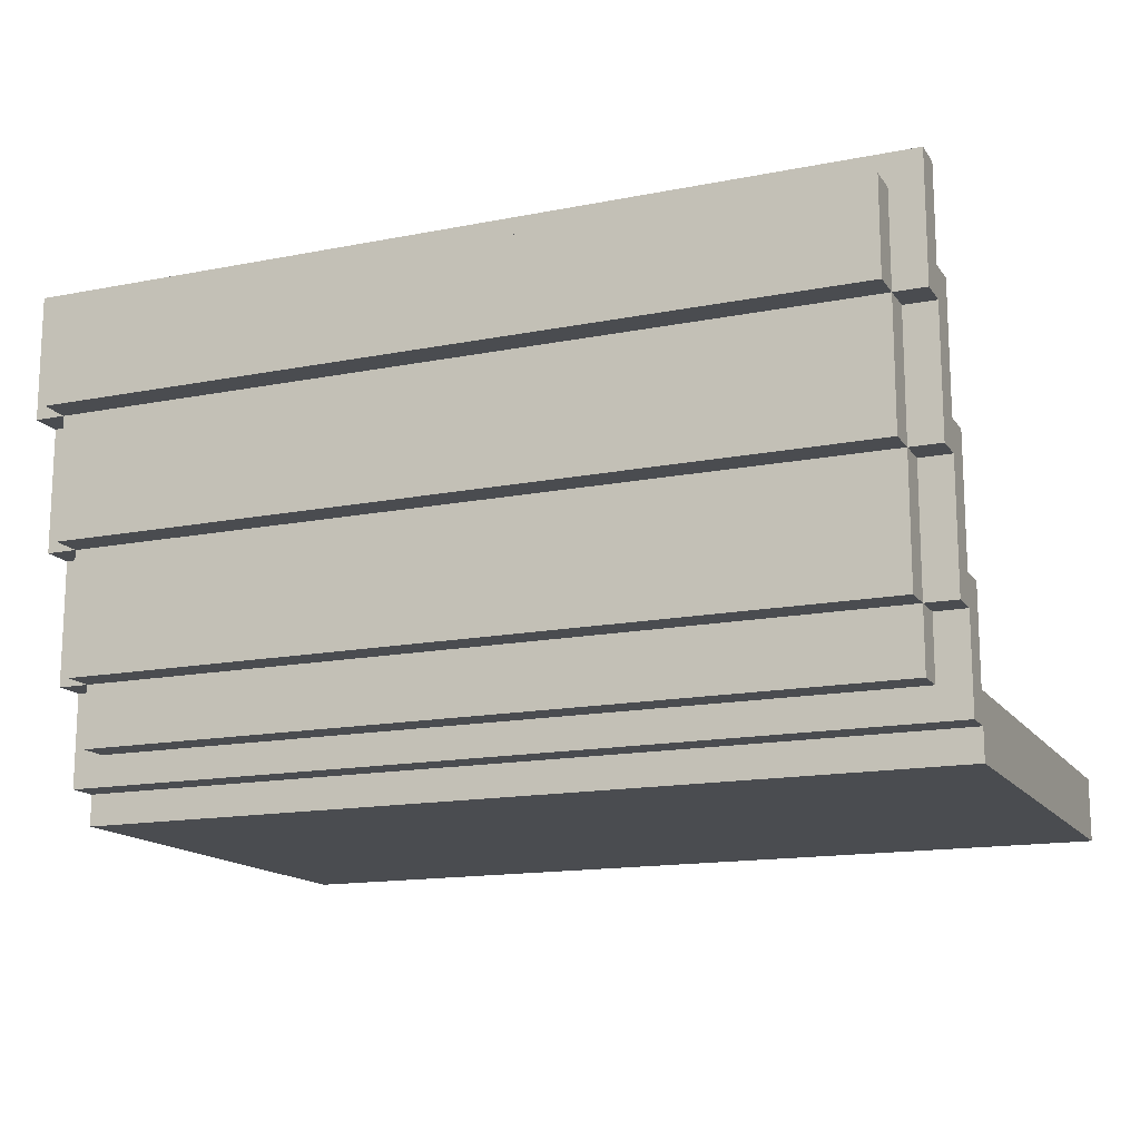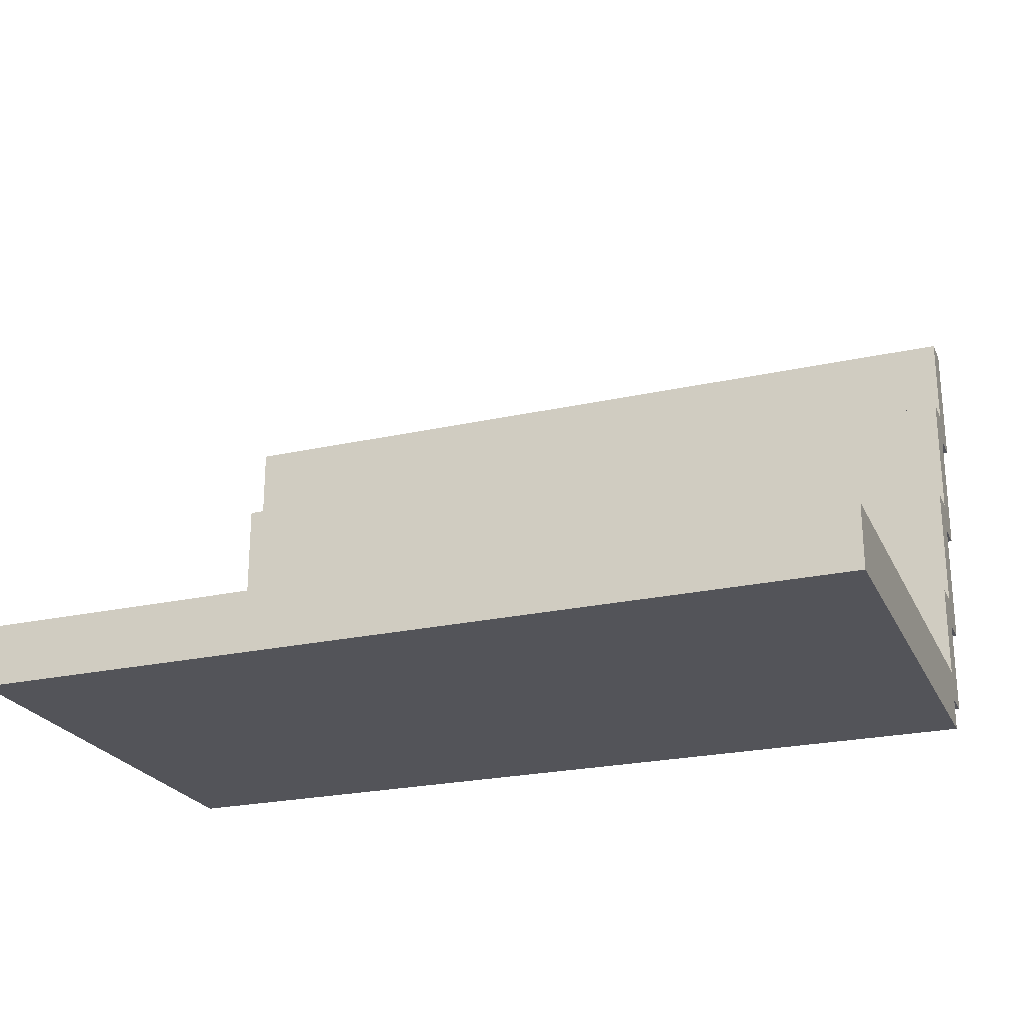
<metadata>
{"format":"obj","ext":"obj","renderer":"f3d","projection":"perspective","resolution":1024,"background":"white","views":[{"elev":-15.1,"azim":22.8,"up":"+Y"},{"elev":-23.8,"azim":-159.6,"up":"+Y"}]}
</metadata>
<code>
o PC
v -1.4 1.2 0.5
v -1.4 1.2 -1
v -1.4 1.3 0.6
v -1.4 1.3 0.5
v -1.4 1.4 0.5
v -1.4 1.4 -1
v -1.4 1.6 0.7
v -1.4 1.6 0.6
v -1.4 1.7 0.6
v -1.4 1.7 0.5
v -1.4 2 0.8
v -1.4 2 0.7
v -1.4 2.1 0.7
v -1.4 2.1 0.6
v -1.4 2.4 0.9
v -1.4 2.4 0.8
v -1.4 2.5 0.8
v -1.4 2.5 0.7
v -1.4 2.8 0.9
v -1.4 2.8 0.8
v -1.3 1.4 0.7
v -1.3 1.4 0.6
v -1.3 1.6 0.8
v -1.3 1.6 0.7
v -1.3 1.6 0.6
v -1.3 2 0.9
v -1.3 2 0.8
v -1.3 2 0.7
v -1.3 2.4 1
v -1.3 2.4 0.9
v -1.3 2.4 0.8
v -1.3 2.7 1
v -1.3 2.7 0.9
v 1.3 1.4 0.7
v 1.3 1.4 0.6
v 1.3 1.6 0.8
v 1.3 1.6 0.7
v 1.3 1.6 0.6
v 1.3 2 0.9
v 1.3 2 0.8
v 1.3 2 0.7
v 1.3 2.4 1
v 1.3 2.4 0.9
v 1.3 2.4 0.8
v 1.3 2.7 1
v 1.3 2.7 0.9
v 1.4 1.2 0.5
v 1.4 1.2 -1
v 1.4 1.3 0.6
v 1.4 1.3 0.5
v 1.4 1.4 0.5
v 1.4 1.4 -1
v 1.4 1.6 0.7
v 1.4 1.6 0.6
v 1.4 1.7 0.6
v 1.4 1.7 0.5
v 1.4 2 0.8
v 1.4 2 0.7
v 1.4 2.1 0.7
v 1.4 2.1 0.6
v 1.4 2.4 0.9
v 1.4 2.4 0.8
v 1.4 2.5 0.8
v 1.4 2.5 0.7
v 1.4 2.8 0.9
v 1.4 2.8 0.8
v -1.3 2.4 1
v -1.3 2.7 1
v 1.3 2.4 1
v 1.3 2.7 1
v -1.4 2.4 0.9
v -1.4 2.8 0.9
v -1.3 2 0.9
v -1.3 2.4 0.9
v -1.3 2.7 0.9
v -0.1 2.7 0.9
v -0.1 2.8 0.9
v 0.1 2.7 0.9
v 0.1 2.8 0.9
v 1.3 2 0.9
v 1.3 2.4 0.9
v 1.3 2.7 0.9
v 1.4 2.4 0.9
v 1.4 2.8 0.9
v -1.4 2 0.8
v -1.4 2.4 0.8
v -1.3 1.6 0.8
v -1.3 2 0.8
v -1.3 2.4 0.8
v 1.3 1.6 0.8
v 1.3 2 0.8
v 1.3 2.4 0.8
v 1.4 2 0.8
v 1.4 2.4 0.8
v -1.4 1.6 0.7
v -1.4 2 0.7
v -1.3 1.4 0.7
v -1.3 1.6 0.7
v -1.3 2 0.7
v 1.3 1.4 0.7
v 1.3 1.6 0.7
v 1.3 2 0.7
v 1.4 1.6 0.7
v 1.4 2 0.7
v -1.4 1.3 0.6
v -1.4 1.6 0.6
v -1.3 1.4 0.6
v -1.3 1.6 0.6
v 1.3 1.4 0.6
v 1.3 1.6 0.6
v 1.4 1.3 0.6
v 1.4 1.6 0.6
v -1.4 1.2 0.5
v -1.4 1.3 0.5
v 1.4 1.2 0.5
v 1.4 1.3 0.5
v -1.4 2.5 0.8
v -1.4 2.8 0.8
v -1.3 2.5 0.8
v -1.3 2.7 0.8
v -0.1 2.7 0.8
v -0.1 2.8 0.8
v 0.1 2.7 0.8
v 0.1 2.8 0.8
v 1.3 2.5 0.8
v 1.3 2.7 0.8
v 1.4 2.5 0.8
v 1.4 2.8 0.8
v -1.4 2.1 0.7
v -1.4 2.5 0.7
v -1.3 2.1 0.7
v -1.3 2.5 0.7
v 1.3 2.1 0.7
v 1.3 2.5 0.7
v 1.4 2.1 0.7
v 1.4 2.5 0.7
v -1.4 1.7 0.6
v -1.4 2.1 0.6
v -1.3 1.7 0.6
v -1.3 2.1 0.6
v 1.3 1.7 0.6
v 1.3 2.1 0.6
v 1.4 1.7 0.6
v 1.4 2.1 0.6
v -1.4 1.4 0.5
v -1.4 1.7 0.5
v -1.3 1.5 0.5
v -1.3 1.7 0.5
v 1.3 1.5 0.5
v 1.3 1.7 0.5
v 1.4 1.4 0.5
v 1.4 1.7 0.5
v -1.4 1.2 -1
v -1.4 1.4 -1
v -0.3 1.3 -1
v -0.3 1.4 -1
v 0.4 1.3 -1
v 0.4 1.4 -1
v 1.4 1.2 -1
v 1.4 1.4 -1
v -1.4 1.2 0.5
v 1.4 1.2 0.5
v -1.4 1.2 -1
v 1.4 1.2 -1
v -1.4 1.3 0.6
v 1.4 1.3 0.6
v -1.4 1.3 0.5
v 1.4 1.3 0.5
v -1.3 1.4 0.7
v 1.3 1.4 0.7
v -1.3 1.4 0.6
v 1.3 1.4 0.6
v -1.3 1.6 0.8
v 1.3 1.6 0.8
v -1.4 1.6 0.7
v -1.3 1.6 0.7
v 1.3 1.6 0.7
v 1.4 1.6 0.7
v -1.4 1.6 0.6
v -1.3 1.6 0.6
v 1.3 1.6 0.6
v 1.4 1.6 0.6
v -1.3 2 0.9
v 1.3 2 0.9
v -1.4 2 0.8
v -1.3 2 0.8
v 1.3 2 0.8
v 1.4 2 0.8
v -1.4 2 0.7
v -1.3 2 0.7
v 1.3 2 0.7
v 1.4 2 0.7
v -1.3 2.4 1
v 1.3 2.4 1
v -1.4 2.4 0.9
v -1.3 2.4 0.9
v 1.3 2.4 0.9
v 1.4 2.4 0.9
v -1.4 2.4 0.8
v -1.3 2.4 0.8
v 1.3 2.4 0.8
v 1.4 2.4 0.8
v -1.4 1.4 0.5
v 1.4 1.4 0.5
v -1.3 1.4 0.4
v -1.2 1.4 0.4
v -1.1 1.4 0.4
v -1 1.4 0.4
v -0.9 1.4 0.4
v -0.8 1.4 0.4
v -0.6 1.4 0.4
v -0.4 1.4 0.4
v -0.3 1.4 0.4
v -0.2 1.4 0.4
v -0.1 1.4 0.4
v 0 1.4 0.4
v 0.1 1.4 0.4
v 0.2 1.4 0.4
v 0.3 1.4 0.4
v 0.4 1.4 0.4
v 0.5 1.4 0.4
v 0.6 1.4 0.4
v 0.7 1.4 0.4
v 0.8 1.4 0.4
v 0.9 1.4 0.4
v 1 1.4 0.4
v 1.1 1.4 0.4
v 1.3 1.4 0.4
v -1.3 1.4 0.3
v -1.2 1.4 0.3
v -1.1 1.4 0.3
v -1 1.4 0.3
v -0.9 1.4 0.3
v -0.8 1.4 0.3
v -0.6 1.4 0.3
v -0.4 1.4 0.3
v -0.3 1.4 0.3
v -0.2 1.4 0.3
v -0.1 1.4 0.3
v 0 1.4 0.3
v 0.1 1.4 0.3
v 0.2 1.4 0.3
v 0.3 1.4 0.3
v 0.4 1.4 0.3
v 0.5 1.4 0.3
v 0.6 1.4 0.3
v 0.7 1.4 0.3
v 0.8 1.4 0.3
v 0.9 1.4 0.3
v 1 1.4 0.3
v 1.1 1.4 0.3
v 1.3 1.4 0.3
v -1.3 1.4 0.2
v -1.2 1.4 0.2
v -1.1 1.4 0.2
v -1 1.4 0.2
v -0.9 1.4 0.2
v -0.8 1.4 0.2
v -0.6 1.4 0.2
v -0.5 1.4 0.2
v -0.4 1.4 0.2
v -0.3 1.4 0.2
v -0.2 1.4 0.2
v -0.1 1.4 0.2
v 0 1.4 0.2
v 0.1 1.4 0.2
v 0.2 1.4 0.2
v 0.3 1.4 0.2
v 0.4 1.4 0.2
v 0.5 1.4 0.2
v 0.6 1.4 0.2
v 0.7 1.4 0.2
v 0.8 1.4 0.2
v 0.9 1.4 0.2
v 1 1.4 0.2
v 1.3 1.4 0.2
v -1.3 1.4 0.1
v -1.2 1.4 0.1
v -1.1 1.4 0.1
v -1 1.4 0.1
v -0.9 1.4 0.1
v -0.8 1.4 0.1
v -0.6 1.4 0.1
v -0.5 1.4 0.1
v -0.4 1.4 0.1
v -0.3 1.4 0.1
v -0.2 1.4 0.1
v -0.1 1.4 0.1
v 0 1.4 0.1
v 0.1 1.4 0.1
v 0.2 1.4 0.1
v 0.3 1.4 0.1
v 0.4 1.4 0.1
v 0.5 1.4 0.1
v 0.6 1.4 0.1
v 0.7 1.4 0.1
v 0.8 1.4 0.1
v 0.9 1.4 0.1
v 1 1.4 0.1
v 1.3 1.4 0.1
v -1.3 1.4 0
v -1.2 1.4 0
v -1.1 1.4 0
v -1 1.4 0
v -0.9 1.4 0
v -0.8 1.4 0
v -0.6 1.4 0
v -0.4 1.4 0
v -0.3 1.4 0
v -0.2 1.4 0
v -0.1 1.4 0
v 0 1.4 0
v 0.1 1.4 0
v 0.2 1.4 0
v 0.3 1.4 0
v 0.4 1.4 0
v 0.5 1.4 0
v 0.6 1.4 0
v 0.7 1.4 0
v 0.8 1.4 0
v 0.9 1.4 0
v 1 1.4 0
v 1.1 1.4 0
v 1.3 1.4 0
v -1.3 1.4 -0.1
v -1.2 1.4 -0.1
v -1.1 1.4 -0.1
v -1 1.4 -0.1
v -0.9 1.4 -0.1
v -0.8 1.4 -0.1
v -0.3 1.4 -0.1
v -0.2 1.4 -0.1
v -0.1 1.4 -0.1
v 0 1.4 -0.1
v 0.1 1.4 -0.1
v 0.2 1.4 -0.1
v 0.3 1.4 -0.1
v 0.4 1.4 -0.1
v 0.5 1.4 -0.1
v 0.6 1.4 -0.1
v 0.7 1.4 -0.1
v 0.8 1.4 -0.1
v 0.9 1.4 -0.1
v 1 1.4 -0.1
v 1.1 1.4 -0.1
v 1.3 1.4 -0.1
v -1.1 1.4 -0.2
v -1 1.4 -0.2
v -0.4 1.4 -0.2
v -0.3 1.4 -0.2
v -0.2 1.4 -0.2
v -0.1 1.4 -0.2
v 0 1.4 -0.2
v 0.1 1.4 -0.2
v 0.2 1.4 -0.2
v 0.3 1.4 -0.2
v 0.4 1.4 -0.2
v 0.5 1.4 -0.2
v 0.6 1.4 -0.2
v 0.7 1.4 -0.2
v 0.8 1.4 -0.2
v 0.9 1.4 -0.2
v 1 1.4 -0.2
v 1.3 1.4 -0.2
v -1.1 1.4 -0.3
v -1 1.4 -0.3
v -0.6 1.4 -0.3
v -0.3 1.4 -0.3
v -0.2 1.4 -0.3
v -0.1 1.4 -0.3
v 0 1.4 -0.3
v 0.1 1.4 -0.3
v 0.2 1.4 -0.3
v 0.3 1.4 -0.3
v 0.4 1.4 -0.3
v 0.5 1.4 -0.3
v 0.6 1.4 -0.3
v 0.7 1.4 -0.3
v 0.8 1.4 -0.3
v 0.9 1.4 -0.3
v 1 1.4 -0.3
v 1.3 1.4 -0.3
v -1.3 1.4 -0.4
v -1.2 1.4 -0.4
v -1.1 1.4 -0.4
v -1 1.4 -0.4
v -0.9 1.4 -0.4
v -0.8 1.4 -0.4
v -0.6 1.4 -0.4
v -0.5 1.4 -0.4
v -0.4 1.4 -0.4
v -0.3 1.4 -0.4
v -0.2 1.4 -0.4
v -0.1 1.4 -0.4
v 0 1.4 -0.4
v 0.6 1.4 -0.4
v 0.7 1.4 -0.4
v 0.8 1.4 -0.4
v 0.9 1.4 -0.4
v 1 1.4 -0.4
v 1.1 1.4 -0.4
v 1.3 1.4 -0.4
v -1.3 1.4 -0.5
v -1.2 1.4 -0.5
v -1.1 1.4 -0.5
v -1 1.4 -0.5
v -0.9 1.4 -0.5
v -0.8 1.4 -0.5
v -0.6 1.4 -0.5
v -0.5 1.4 -0.5
v -0.4 1.4 -0.5
v -0.3 1.4 -0.5
v -0.2 1.4 -0.5
v -0.1 1.4 -0.5
v 0 1.4 -0.5
v 0.6 1.4 -0.5
v 0.7 1.4 -0.5
v 0.8 1.4 -0.5
v 0.9 1.4 -0.5
v 1 1.4 -0.5
v 1.1 1.4 -0.5
v 1.3 1.4 -0.5
v -0.3 1.4 -0.6
v 0.4 1.4 -0.6
v -1.4 1.4 -1
v -0.3 1.4 -1
v 0.4 1.4 -1
v 1.4 1.4 -1
v -1.4 1.7 0.6
v -1.3 1.7 0.6
v 1.3 1.7 0.6
v 1.4 1.7 0.6
v -1.4 1.7 0.5
v -1.3 1.7 0.5
v 1.3 1.7 0.5
v 1.4 1.7 0.5
v -1.4 2.1 0.7
v -1.3 2.1 0.7
v 1.3 2.1 0.7
v 1.4 2.1 0.7
v -1.4 2.1 0.6
v -1.3 2.1 0.6
v 1.3 2.1 0.6
v 1.4 2.1 0.6
v -1.4 2.5 0.8
v -1.3 2.5 0.8
v 1.3 2.5 0.8
v 1.4 2.5 0.8
v -1.4 2.5 0.7
v -1.3 2.5 0.7
v 1.3 2.5 0.7
v 1.4 2.5 0.7
v -1.3 2.7 1
v 1.3 2.7 1
v -1.3 2.7 0.9
v -0.1 2.7 0.9
v 0.1 2.7 0.9
v 1.3 2.7 0.9
v -1.4 2.8 0.9
v -0.1 2.8 0.9
v 0.1 2.8 0.9
v 1.4 2.8 0.9
v -1.4 2.8 0.8
v -0.1 2.8 0.8
v 0.1 2.8 0.8
v 1.4 2.8 0.8
f 4 2 1
f 5 2 4
f 5 4 3
f 6 2 5
f 8 5 3
f 9 5 8
f 9 8 7
f 10 5 9
f 12 9 7
f 13 9 12
f 13 12 11
f 14 9 13
f 16 13 11
f 17 13 16
f 17 16 15
f 18 13 17
f 19 17 15
f 20 17 19
f 24 22 21
f 25 22 24
f 27 24 23
f 28 24 27
f 30 27 26
f 31 27 30
f 32 30 29
f 33 30 32
f 34 35 37
f 37 35 38
f 36 37 40
f 40 37 41
f 39 40 43
f 43 40 44
f 42 43 45
f 45 43 46
f 47 48 50
f 50 48 51
f 49 50 51
f 51 48 52
f 49 51 54
f 54 51 55
f 53 54 55
f 55 51 56
f 53 55 58
f 58 55 59
f 57 58 59
f 59 55 60
f 57 59 62
f 62 59 63
f 61 62 63
f 63 59 64
f 61 63 65
f 65 63 66
f 69 68 67
f 70 68 69
f 74 72 71
f 75 72 74
f 76 72 75
f 77 72 76
f 78 77 76
f 79 77 78
f 80 74 73
f 81 74 80
f 82 79 78
f 83 82 81
f 84 79 82
f 84 82 83
f 88 86 85
f 89 86 88
f 90 88 87
f 91 88 90
f 93 92 91
f 94 92 93
f 98 96 95
f 99 96 98
f 100 98 97
f 101 98 100
f 103 102 101
f 104 102 103
f 107 106 105
f 108 106 107
f 109 107 105
f 111 109 105
f 111 110 109
f 112 110 111
f 115 114 113
f 116 114 115
f 117 118 119
f 119 118 120
f 119 120 121
f 120 118 121
f 121 118 122
f 119 121 123
f 121 122 123
f 123 122 124
f 119 123 125
f 123 124 126
f 125 123 126
f 125 126 127
f 126 124 128
f 127 126 128
f 129 130 131
f 131 130 132
f 131 132 133
f 133 132 134
f 133 134 135
f 135 134 136
f 137 138 139
f 139 138 140
f 139 140 141
f 141 140 142
f 141 142 143
f 143 142 144
f 145 146 147
f 147 146 148
f 145 147 149
f 147 148 149
f 149 148 150
f 145 149 151
f 149 150 151
f 151 150 152
f 153 154 155
f 155 154 156
f 153 155 157
f 155 156 157
f 157 156 158
f 153 157 159
f 157 158 159
f 159 158 160
f 163 162 161
f 164 162 163
f 167 166 165
f 168 166 167
f 171 170 169
f 172 170 171
f 176 174 173
f 177 174 176
f 179 176 175
f 180 176 179
f 181 178 177
f 182 178 181
f 186 184 183
f 187 184 186
f 189 186 185
f 190 186 189
f 191 188 187
f 192 188 191
f 196 194 193
f 197 194 196
f 199 196 195
f 200 196 199
f 201 198 197
f 202 198 201
f 203 204 205
f 205 204 206
f 206 204 207
f 207 204 208
f 208 204 209
f 209 204 210
f 210 204 211
f 211 204 212
f 212 204 213
f 213 204 214
f 214 204 215
f 215 204 216
f 216 204 217
f 217 204 218
f 218 204 219
f 219 204 220
f 220 204 221
f 221 204 222
f 222 204 223
f 223 204 224
f 224 204 225
f 225 204 226
f 226 204 227
f 227 204 228
f 203 205 229
f 205 206 229
f 206 207 230
f 229 206 230
f 207 208 231
f 230 207 231
f 208 209 232
f 231 208 232
f 209 210 233
f 232 209 233
f 210 211 234
f 233 210 234
f 211 212 235
f 234 211 235
f 212 213 236
f 235 212 236
f 213 214 237
f 236 213 237
f 214 215 238
f 237 214 238
f 215 216 239
f 238 215 239
f 216 217 240
f 239 216 240
f 217 218 241
f 240 217 241
f 218 219 242
f 241 218 242
f 219 220 243
f 242 219 243
f 220 221 244
f 243 220 244
f 221 222 245
f 244 221 245
f 222 223 246
f 245 222 246
f 223 224 247
f 246 223 247
f 224 225 248
f 247 224 248
f 225 226 249
f 248 225 249
f 226 227 250
f 249 226 250
f 227 228 251
f 250 227 251
f 228 204 252
f 251 228 252
f 250 251 253
f 249 250 253
f 251 252 253
f 248 249 253
f 247 248 253
f 246 247 253
f 245 246 253
f 244 245 253
f 243 244 253
f 242 243 253
f 241 242 253
f 240 241 253
f 239 240 253
f 238 239 253
f 237 238 253
f 236 237 253
f 235 236 253
f 234 235 253
f 233 234 253
f 232 233 253
f 231 232 253
f 230 231 253
f 229 230 253
f 203 229 253
f 253 252 254
f 254 252 255
f 255 252 256
f 256 252 257
f 257 252 258
f 258 252 259
f 259 252 260
f 260 252 261
f 261 252 262
f 262 252 263
f 263 252 264
f 264 252 265
f 265 252 266
f 266 252 267
f 267 252 268
f 268 252 269
f 269 252 270
f 270 252 271
f 271 252 272
f 272 252 273
f 273 252 274
f 274 252 275
f 252 204 276
f 275 252 276
f 203 253 277
f 253 254 277
f 254 255 278
f 277 254 278
f 255 256 279
f 278 255 279
f 256 257 280
f 279 256 280
f 257 258 281
f 280 257 281
f 258 259 282
f 281 258 282
f 259 260 283
f 282 259 283
f 260 261 284
f 283 260 284
f 261 262 285
f 284 261 285
f 262 263 286
f 285 262 286
f 263 264 287
f 286 263 287
f 264 265 288
f 287 264 288
f 265 266 289
f 288 265 289
f 266 267 290
f 289 266 290
f 267 268 291
f 290 267 291
f 268 269 292
f 291 268 292
f 269 270 293
f 292 269 293
f 270 271 294
f 293 270 294
f 271 272 295
f 294 271 295
f 272 273 296
f 295 272 296
f 273 274 297
f 296 273 297
f 274 275 298
f 297 274 298
f 275 276 299
f 298 275 299
f 276 204 300
f 299 276 300
f 296 297 301
f 298 299 301
f 299 300 301
f 295 296 301
f 294 295 301
f 293 294 301
f 292 293 301
f 291 292 301
f 290 291 301
f 289 290 301
f 288 289 301
f 287 288 301
f 286 287 301
f 285 286 301
f 284 285 301
f 283 284 301
f 282 283 301
f 281 282 301
f 280 281 301
f 279 280 301
f 278 279 301
f 277 278 301
f 203 277 301
f 297 298 301
f 301 300 302
f 302 300 303
f 303 300 304
f 304 300 305
f 305 300 306
f 306 300 307
f 307 300 308
f 308 300 309
f 309 300 310
f 310 300 311
f 311 300 312
f 312 300 313
f 313 300 314
f 314 300 315
f 315 300 316
f 316 300 317
f 317 300 318
f 318 300 319
f 319 300 320
f 320 300 321
f 321 300 322
f 322 300 323
f 300 204 324
f 323 300 324
f 203 301 325
f 301 302 325
f 302 303 326
f 325 302 326
f 303 304 327
f 326 303 327
f 304 305 328
f 327 304 328
f 305 306 329
f 328 305 329
f 306 307 330
f 329 306 330
f 308 309 331
f 309 310 331
f 310 311 332
f 331 310 332
f 311 312 333
f 332 311 333
f 312 313 334
f 333 312 334
f 313 314 335
f 334 313 335
f 314 315 336
f 335 314 336
f 315 316 337
f 336 315 337
f 316 317 338
f 337 316 338
f 317 318 339
f 338 317 339
f 318 319 340
f 339 318 340
f 319 320 341
f 340 319 341
f 320 321 342
f 341 320 342
f 321 322 343
f 342 321 343
f 322 323 344
f 343 322 344
f 323 324 345
f 344 323 345
f 324 204 346
f 345 324 346
f 325 326 347
f 326 327 347
f 327 328 347
f 328 329 347
f 329 330 347
f 347 330 348
f 342 343 349
f 344 345 349
f 343 344 349
f 345 346 349
f 338 339 349
f 337 338 349
f 336 337 349
f 335 336 349
f 334 335 349
f 333 334 349
f 332 333 349
f 331 332 349
f 308 331 349
f 339 340 349
f 341 342 349
f 307 308 349
f 340 341 349
f 349 346 350
f 350 346 351
f 351 346 352
f 352 346 353
f 353 346 354
f 354 346 355
f 355 346 356
f 356 346 357
f 357 346 358
f 358 346 359
f 359 346 360
f 360 346 361
f 361 346 362
f 362 346 363
f 346 204 364
f 363 346 364
f 347 348 365
f 325 347 365
f 348 330 366
f 365 348 366
f 330 307 367
f 366 330 367
f 307 349 367
f 349 350 367
f 350 351 368
f 367 350 368
f 351 352 369
f 368 351 369
f 352 353 370
f 369 352 370
f 353 354 371
f 370 353 371
f 354 355 372
f 371 354 372
f 355 356 373
f 372 355 373
f 356 357 374
f 373 356 374
f 357 358 375
f 374 357 375
f 358 359 376
f 375 358 376
f 359 360 377
f 376 359 377
f 360 361 378
f 377 360 378
f 361 362 379
f 378 361 379
f 362 363 380
f 379 362 380
f 363 364 381
f 380 363 381
f 364 204 382
f 381 364 382
f 325 365 383
f 380 381 383
f 381 382 383
f 375 376 383
f 374 375 383
f 373 374 383
f 372 373 383
f 371 372 383
f 370 371 383
f 369 370 383
f 368 369 383
f 367 368 383
f 366 367 383
f 376 377 383
f 377 378 383
f 365 366 383
f 378 379 383
f 203 325 383
f 379 380 383
f 383 382 384
f 384 382 385
f 385 382 386
f 386 382 387
f 387 382 388
f 388 382 389
f 389 382 390
f 390 382 391
f 391 382 392
f 392 382 393
f 393 382 394
f 394 382 395
f 395 382 396
f 396 382 397
f 397 382 398
f 398 382 399
f 399 382 400
f 400 382 401
f 382 204 402
f 401 382 402
f 203 383 403
f 383 384 403
f 384 385 404
f 403 384 404
f 385 386 405
f 404 385 405
f 386 387 406
f 405 386 406
f 387 388 407
f 406 387 407
f 388 389 408
f 407 388 408
f 389 390 409
f 408 389 409
f 390 391 410
f 409 390 410
f 391 392 411
f 410 391 411
f 392 393 412
f 411 392 412
f 393 394 413
f 412 393 413
f 394 395 414
f 413 394 414
f 395 396 415
f 414 395 415
f 396 397 416
f 415 396 416
f 397 398 417
f 416 397 417
f 398 399 418
f 417 398 418
f 399 400 419
f 418 399 419
f 400 401 420
f 419 400 420
f 401 402 421
f 420 401 421
f 402 204 422
f 421 402 422
f 418 419 423
f 420 421 423
f 421 422 423
f 417 418 423
f 416 417 423
f 415 416 423
f 414 415 423
f 413 414 423
f 412 413 423
f 411 412 423
f 410 411 423
f 409 410 423
f 408 409 423
f 407 408 423
f 406 407 423
f 405 406 423
f 404 405 423
f 403 404 423
f 419 420 423
f 423 422 424
f 203 403 425
f 403 423 425
f 423 424 426
f 425 423 426
f 424 422 427
f 426 424 427
f 422 204 428
f 427 422 428
f 429 430 433
f 430 431 434
f 433 430 434
f 431 432 435
f 434 431 435
f 435 432 436
f 437 438 441
f 438 439 442
f 441 438 442
f 439 440 443
f 442 439 443
f 443 440 444
f 445 446 449
f 446 447 450
f 449 446 450
f 447 448 451
f 450 447 451
f 451 448 452
f 453 454 455
f 455 454 456
f 456 454 457
f 457 454 458
f 459 460 463
f 460 461 464
f 463 460 464
f 461 462 465
f 464 461 465
f 465 462 466

</code>
